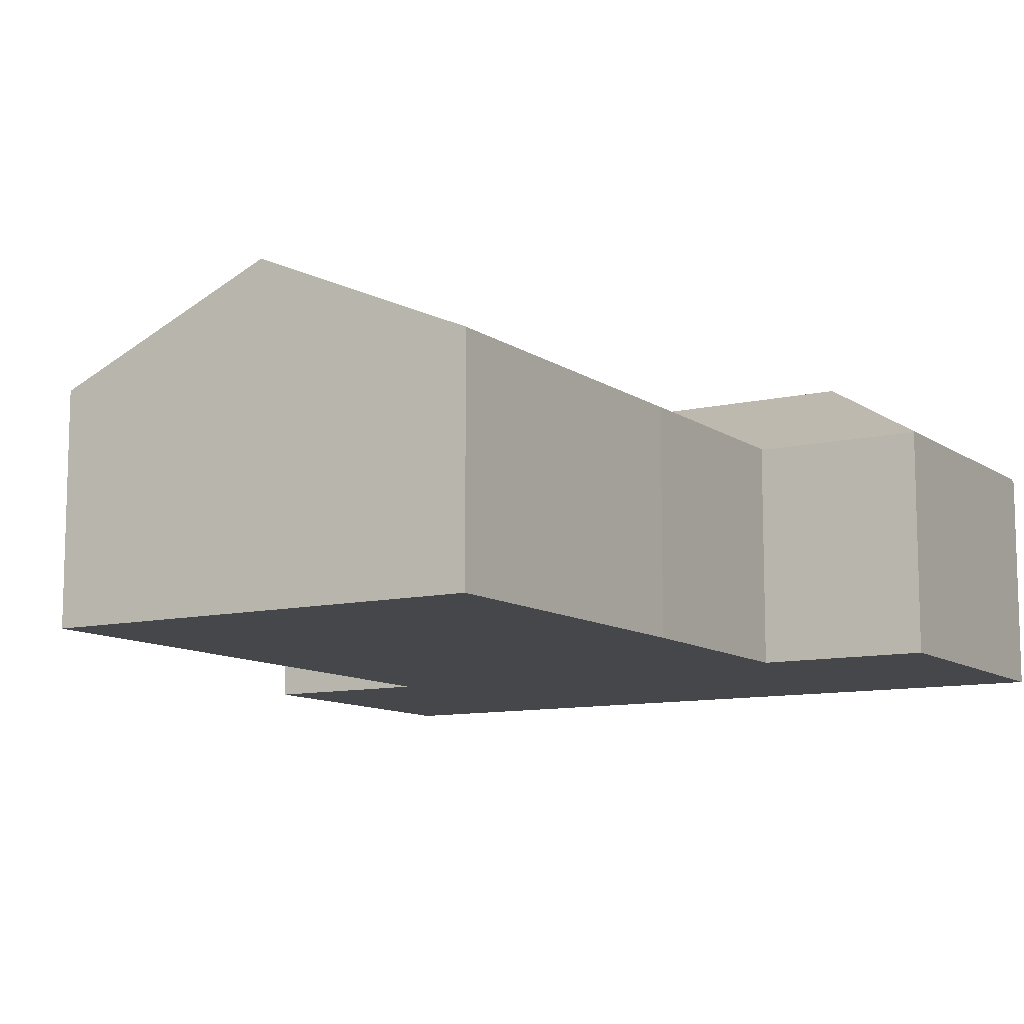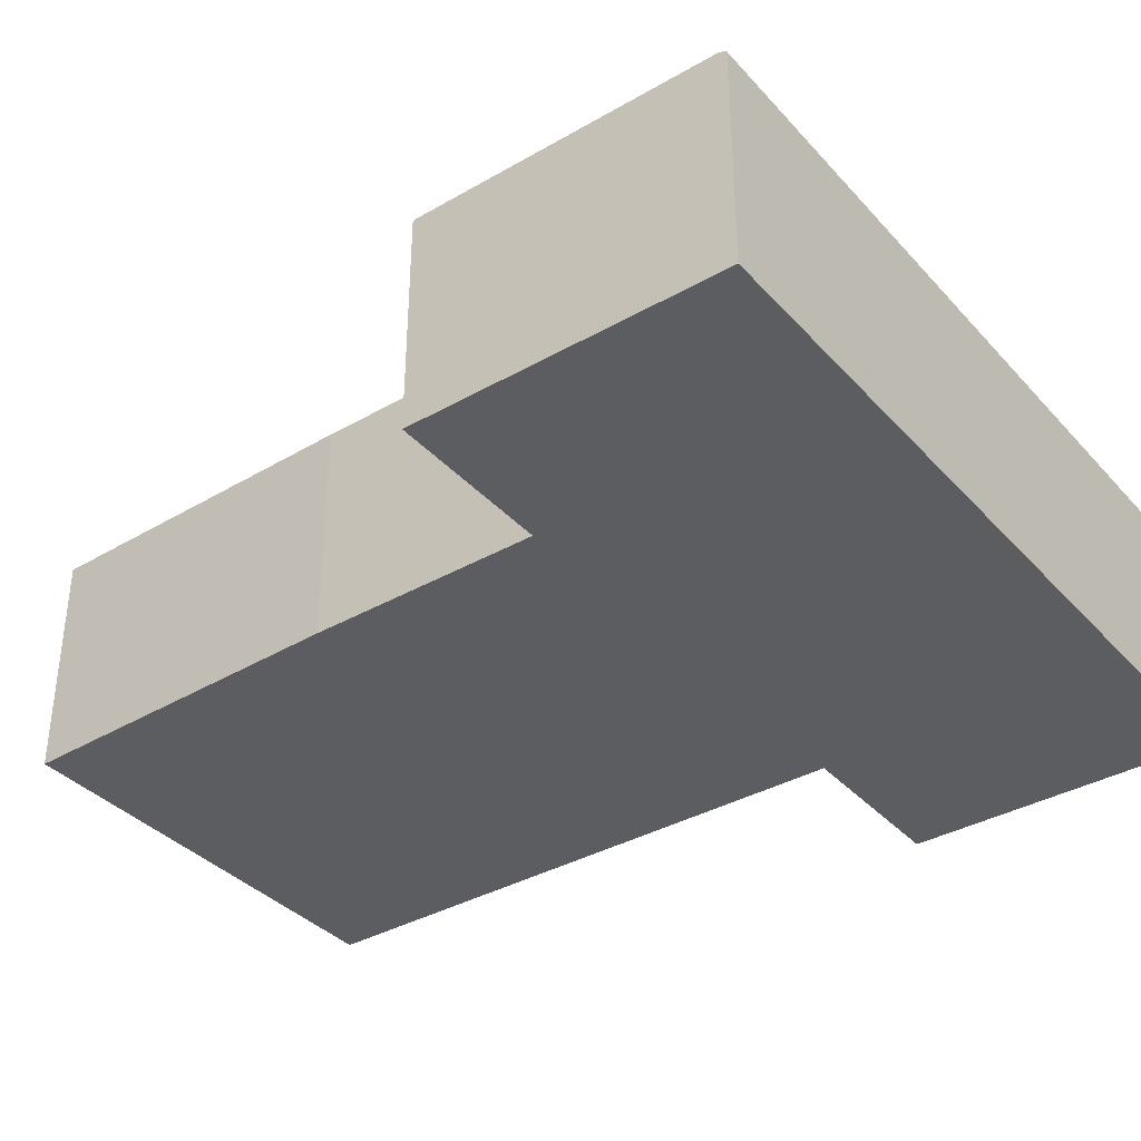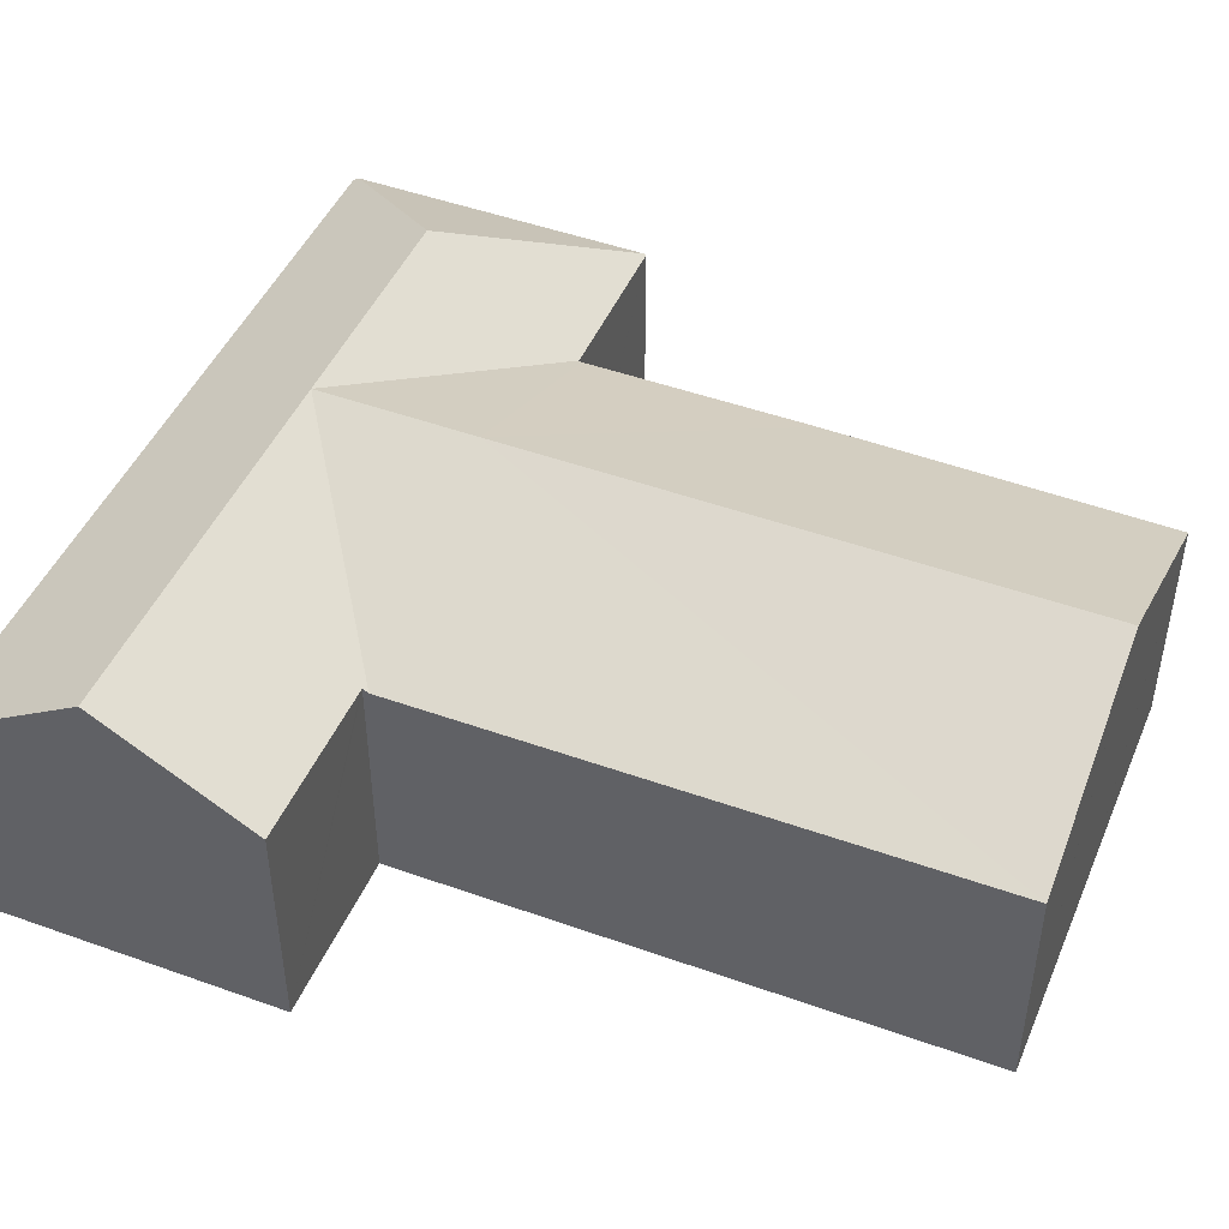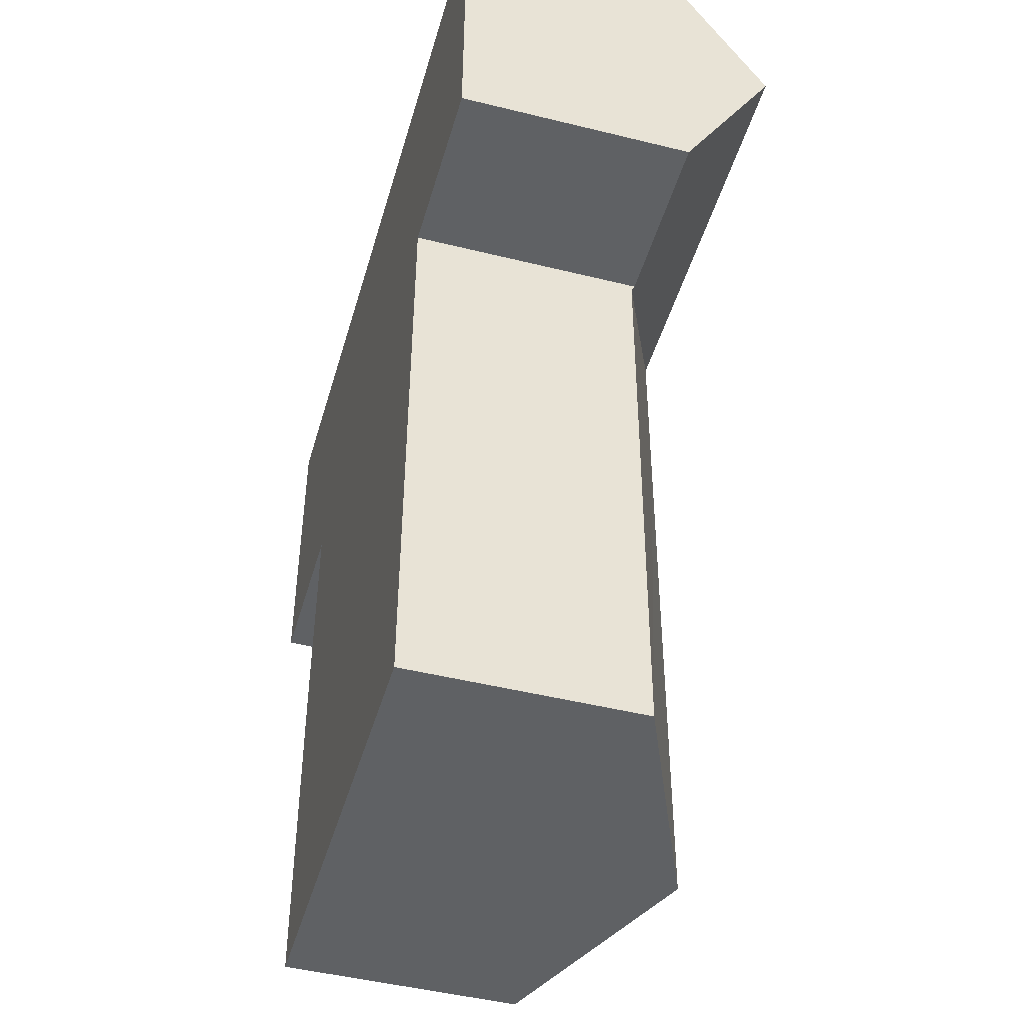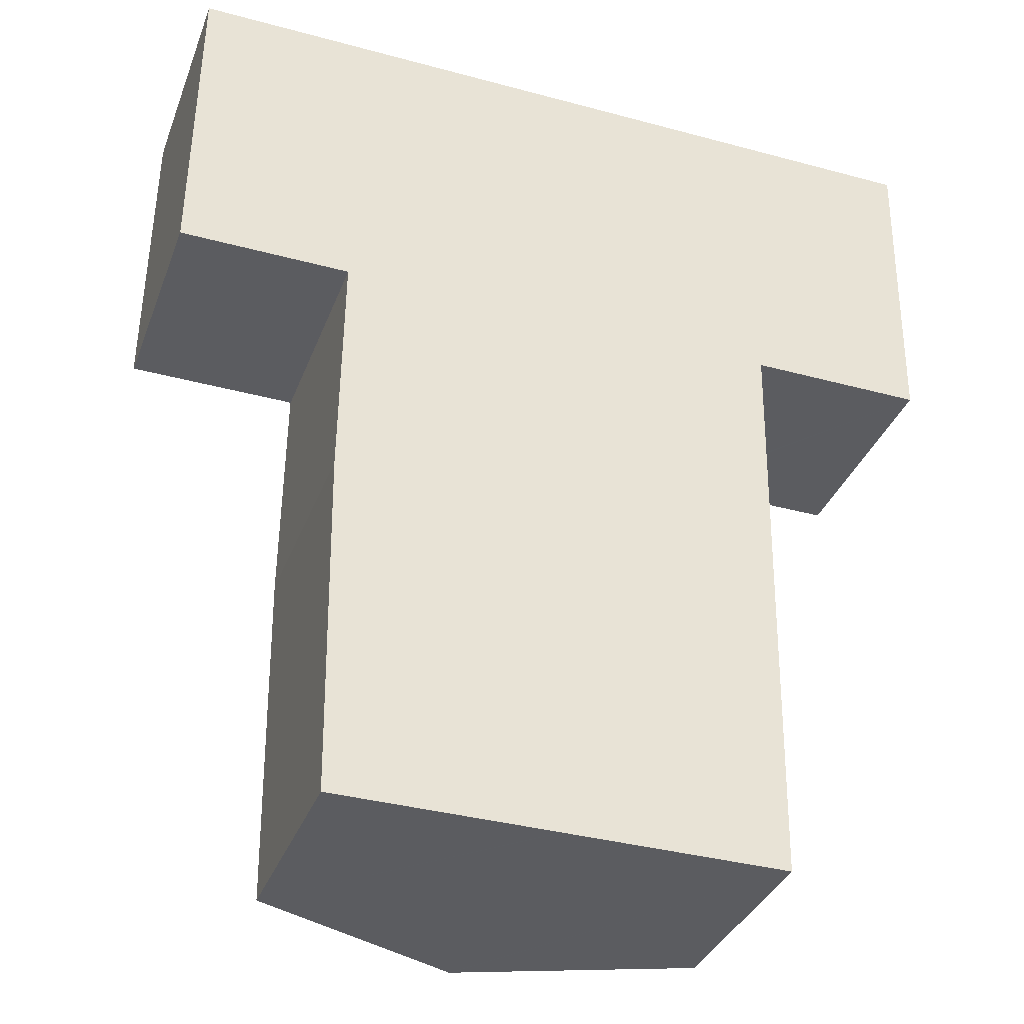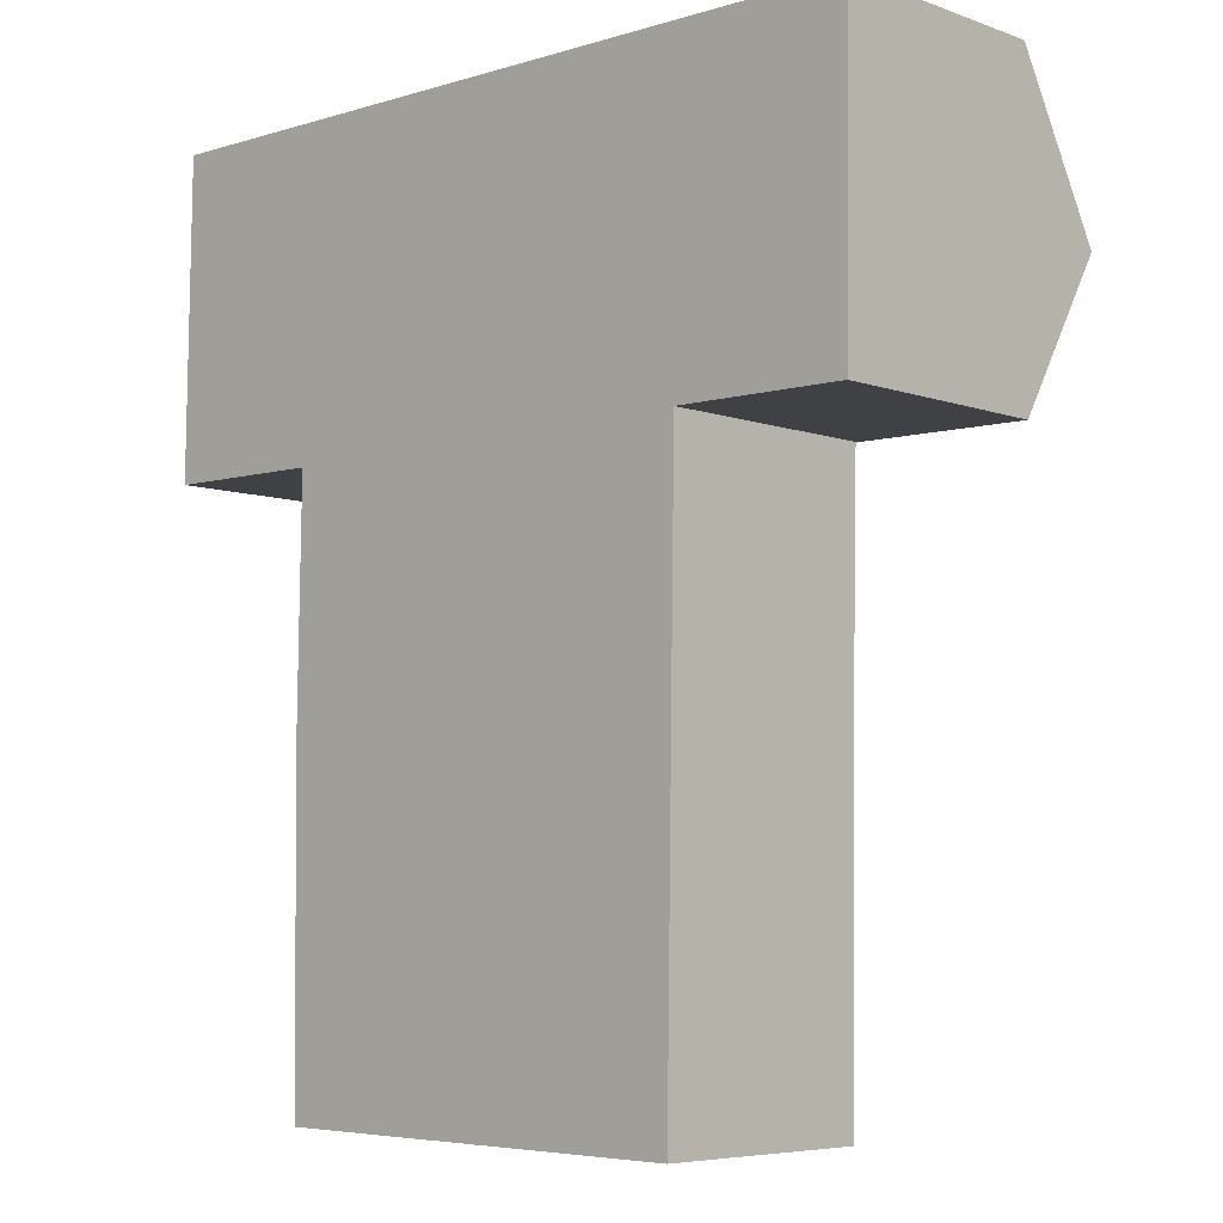
<metadata>
{"format":"obj","ext":"obj","renderer":"f3d","projection":"perspective","resolution":1024,"background":"white","views":[{"elev":-10.5,"azim":-148.5,"up":"+Y"},{"elev":-36.8,"azim":-52.8,"up":"+Y"},{"elev":46.1,"azim":113.1,"up":"+Y"},{"elev":-46.9,"azim":74.3,"up":"+Z"},{"elev":-34.7,"azim":-19.1,"up":"+Z"},{"elev":-6.3,"azim":43.6,"up":"+Z"}]}
</metadata>
<code>
v  4.352 8.991 4.345
v  0.001 6.377 0.057
v  0.128 6.455 8.631
v  22.23 8.991 4.078
v  17.54 6.342 8.56
v  22.29 6.342 8.489
v  17.48 8.991 4.149
v  17.4 6.342 8.562
v  17.15 6.342 8.566
v  10.07 6.342 8.671
v  11.02 8.991 4.245
v  4.702 6.342 8.751
v  4.56 8.991 4.342
v  4.558 6.342 8.754
v  0.131 6.342 8.82
v  17.31 6.422 -0.126
v  17.31 6.324 -0.291
v  17.41 6.422 -0.128
v  22.16 6.422 -0.199
v  10.98 8.991 -0.266
v  17.31 6.324 -0.36
v  17.31 6.325 -0.618
v  17.07 6.325 -16.46
v  10.87 8.991 -16.39
v  10.91 8.974 -16.39
v  4.762 6.366 -0.072
v  4.706 6.342 -0.071
v  4.761 6.366 -0.173
v  4.663 6.324 -6.668
v  4.763 6.365 -15.92
v  4.767 6.368 -16.32
v  4.561 6.342 -0.069
v  0 6.343 3.884e-16
v  4.767 9.992e-16 -16.32
v  4.663 4.083e-16 -6.668
v  4.763 9.749e-16 -15.92
v  4.761 1.059e-17 -0.173
v  4.762 4.409e-18 -0.072
v  0 0 0
v  0.001 -3.49e-18 0.057
v  0.128 -5.285e-16 8.631
v  0.131 -5.401e-16 8.82
v  4.706 4.348e-18 -0.071
v  4.561 4.225e-18 -0.069
v  22.16 1.219e-17 -0.199
v  17.31 7.715e-18 -0.126
v  17.41 7.838e-18 -0.128
v  17.07 1.008e-15 -16.46
v  10.91 1.004e-15 -16.39
v  10.87 1.004e-15 -16.39
v  4.558 -5.36e-16 8.754
v  4.702 -5.358e-16 8.751
v  10.07 -5.309e-16 8.671
v  17.15 -5.245e-16 8.566
v  17.4 -5.243e-16 8.562
v  17.54 -5.241e-16 8.56
v  22.29 -5.198e-16 8.489
v  22.23 -2.497e-16 4.078
v  17.31 3.784e-17 -0.618
v  17.31 1.782e-17 -0.291
v  17.31 2.204e-17 -0.36
g defaultobject
f 1 2 3
f 4 5 6
f 5 4 7
f 5 7 8
f 8 7 9
f 9 7 10
f 10 7 11
f 10 11 12
f 12 11 13
f 12 13 14
f 14 13 15
f 15 13 1
f 15 1 3
f 11 16 17
f 18 4 19
f 4 18 7
f 7 18 16
f 7 16 11
f 17 20 11
f 20 17 21
f 20 21 22
f 20 22 23
f 20 23 24
f 24 23 25
f 11 26 27
f 26 11 20
f 26 20 28
f 28 20 29
f 29 20 24
f 29 24 30
f 30 24 31
f 2 32 33
f 32 2 1
f 32 1 27
f 27 1 11
f 11 1 13
f 34 30 31
f 30 34 29
f 29 34 35
f 35 34 36
f 35 28 29
f 28 35 37
f 28 37 26
f 26 37 38
f 39 2 33
f 2 39 3
f 3 39 40
f 3 40 41
f 3 41 15
f 15 41 42
f 38 27 26
f 27 38 32
f 32 38 33
f 33 38 43
f 33 43 44
f 33 44 39
f 45 18 19
f 18 45 16
f 16 45 46
f 46 45 47
f 48 25 23
f 25 48 24
f 24 48 31
f 31 48 49
f 31 49 50
f 31 50 34
f 42 14 15
f 14 42 51
f 14 51 12
f 12 51 10
f 10 51 52
f 10 52 53
f 10 53 9
f 9 53 54
f 9 54 8
f 8 54 5
f 5 54 6
f 6 54 55
f 6 55 56
f 6 56 57
f 57 4 6
f 4 57 19
f 19 57 45
f 45 57 58
f 46 17 16
f 17 46 21
f 21 46 22
f 22 46 23
f 23 46 48
f 48 46 59
f 59 46 60
f 59 60 61
f 58 47 45
f 47 58 57
f 47 57 56
f 47 56 46
f 59 50 48
f 50 59 46
f 50 46 56
f 50 56 55
f 50 55 54
f 50 54 53
f 50 53 34
f 34 53 36
f 36 53 38
f 38 53 52
f 36 38 37
f 36 37 35
f 38 52 43
f 43 52 44
f 44 52 39
f 39 52 51
f 39 51 40
f 40 51 42
f 40 42 41

</code>
